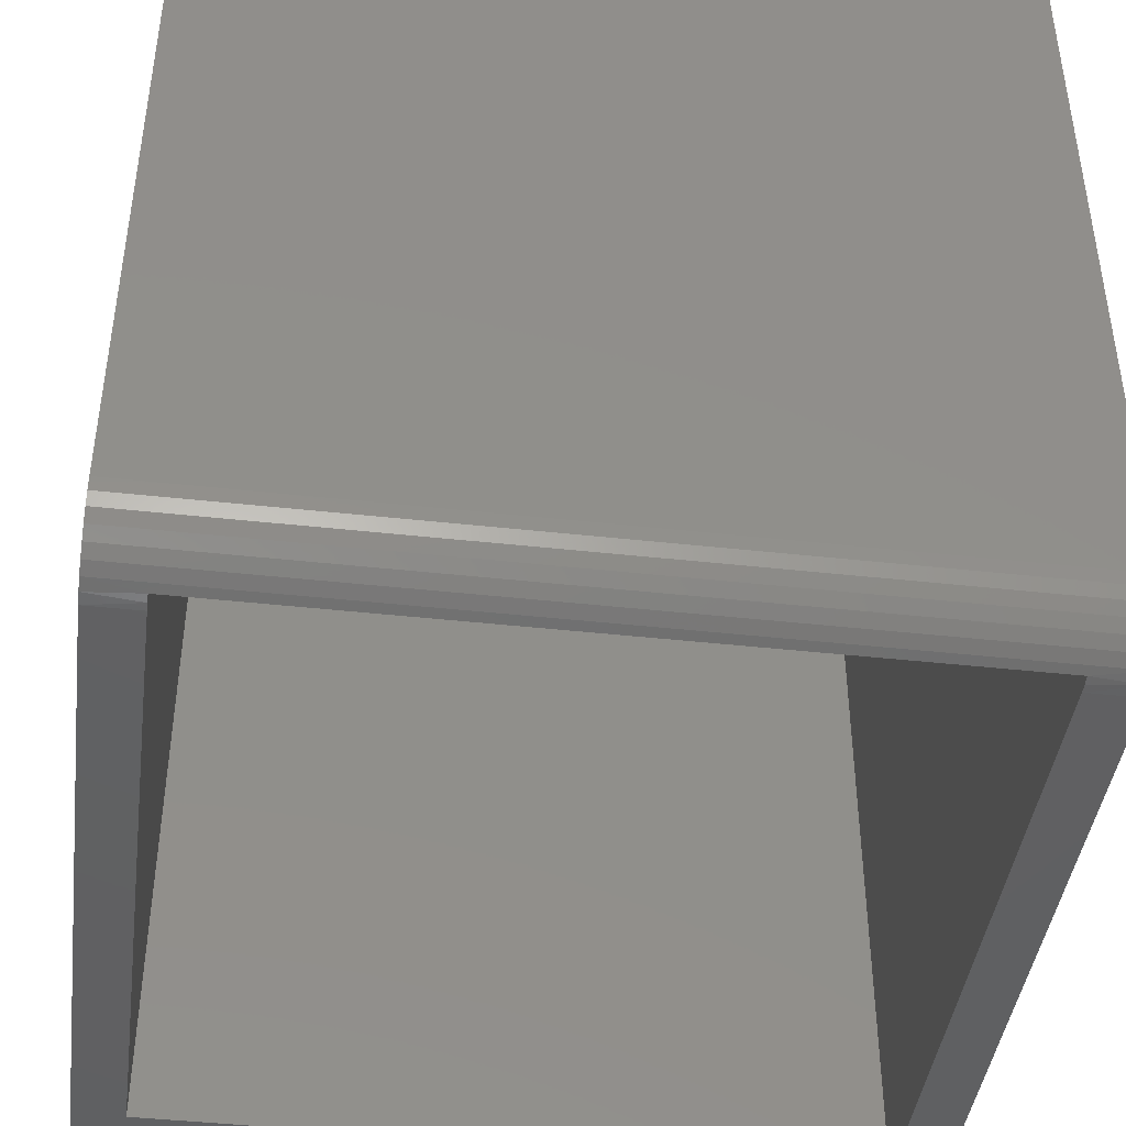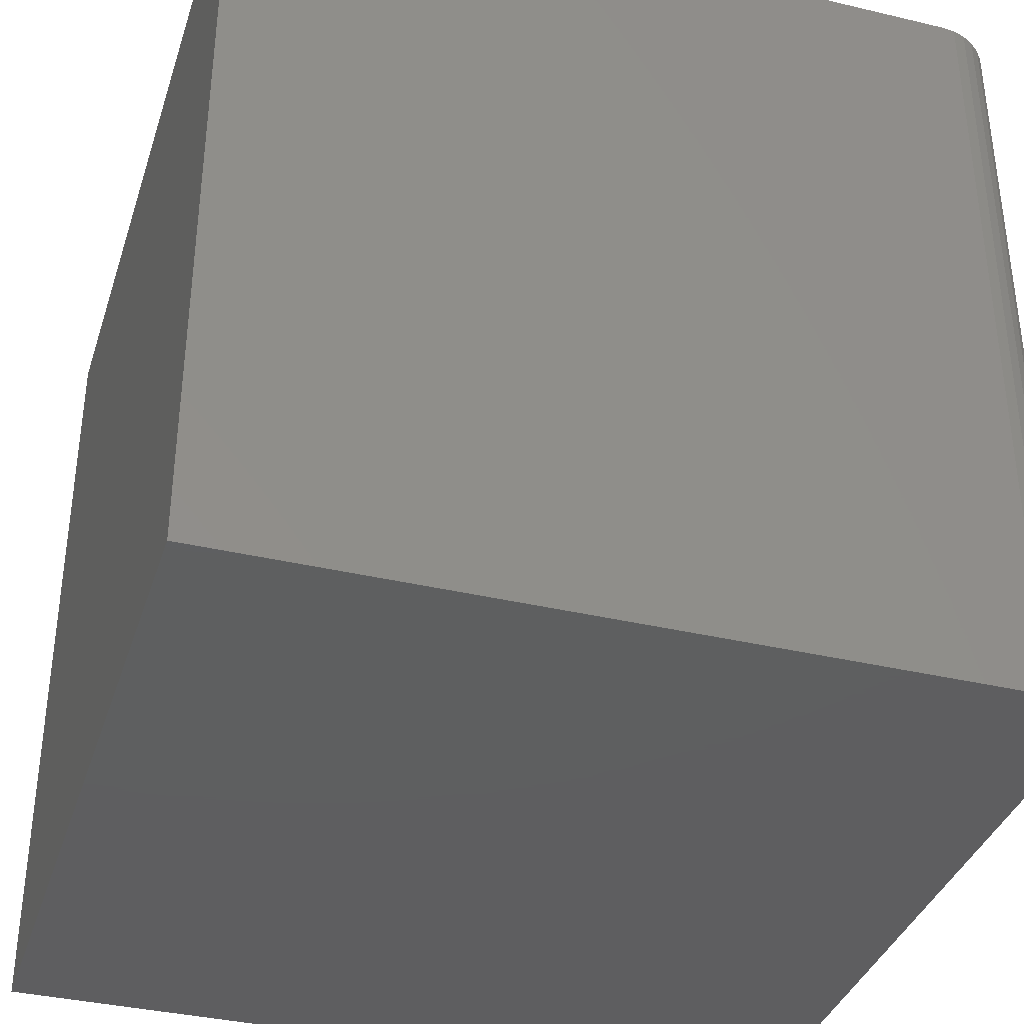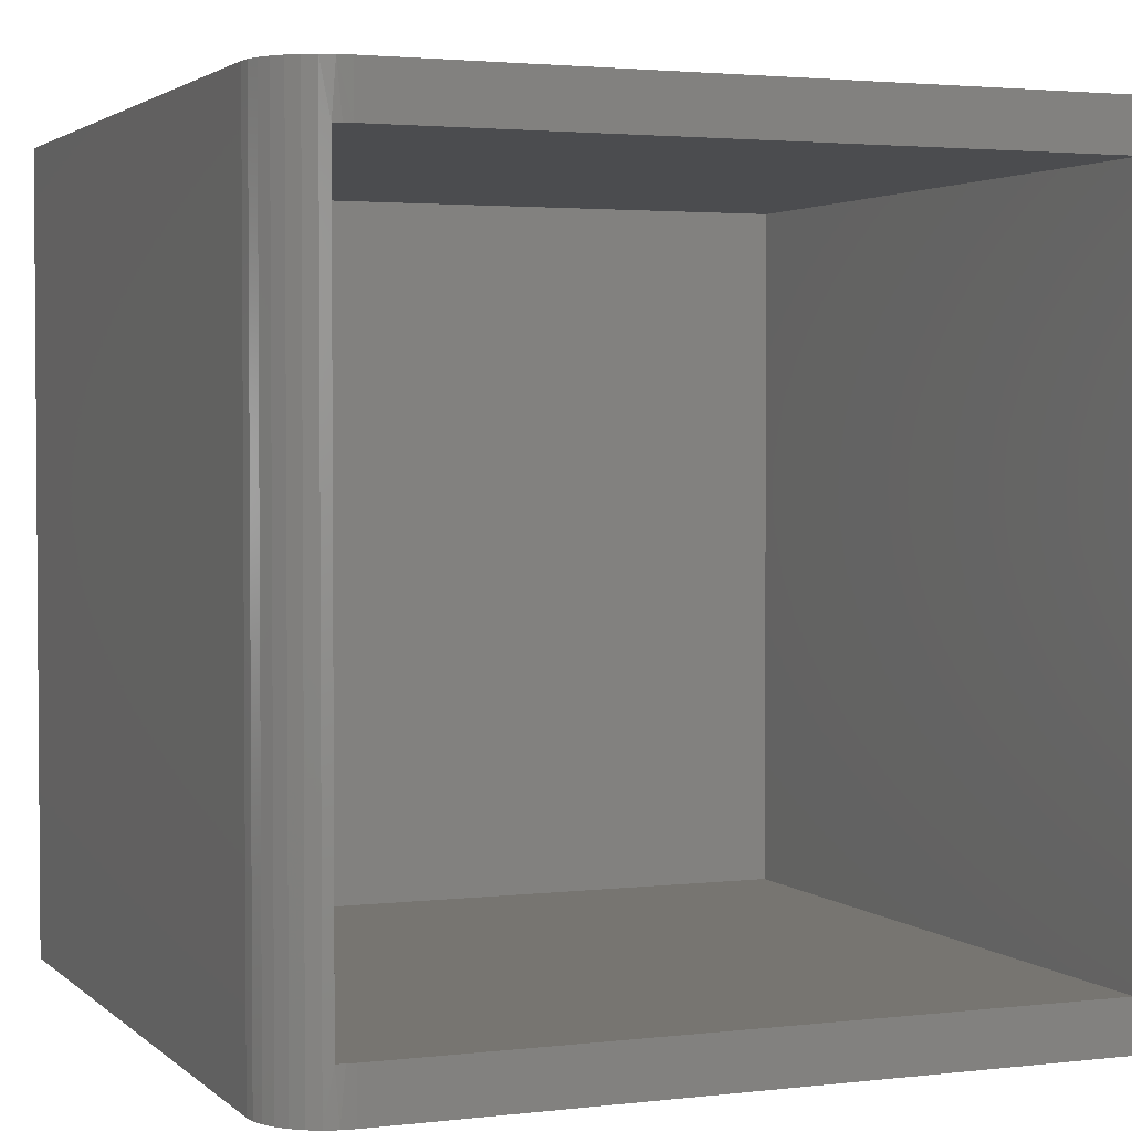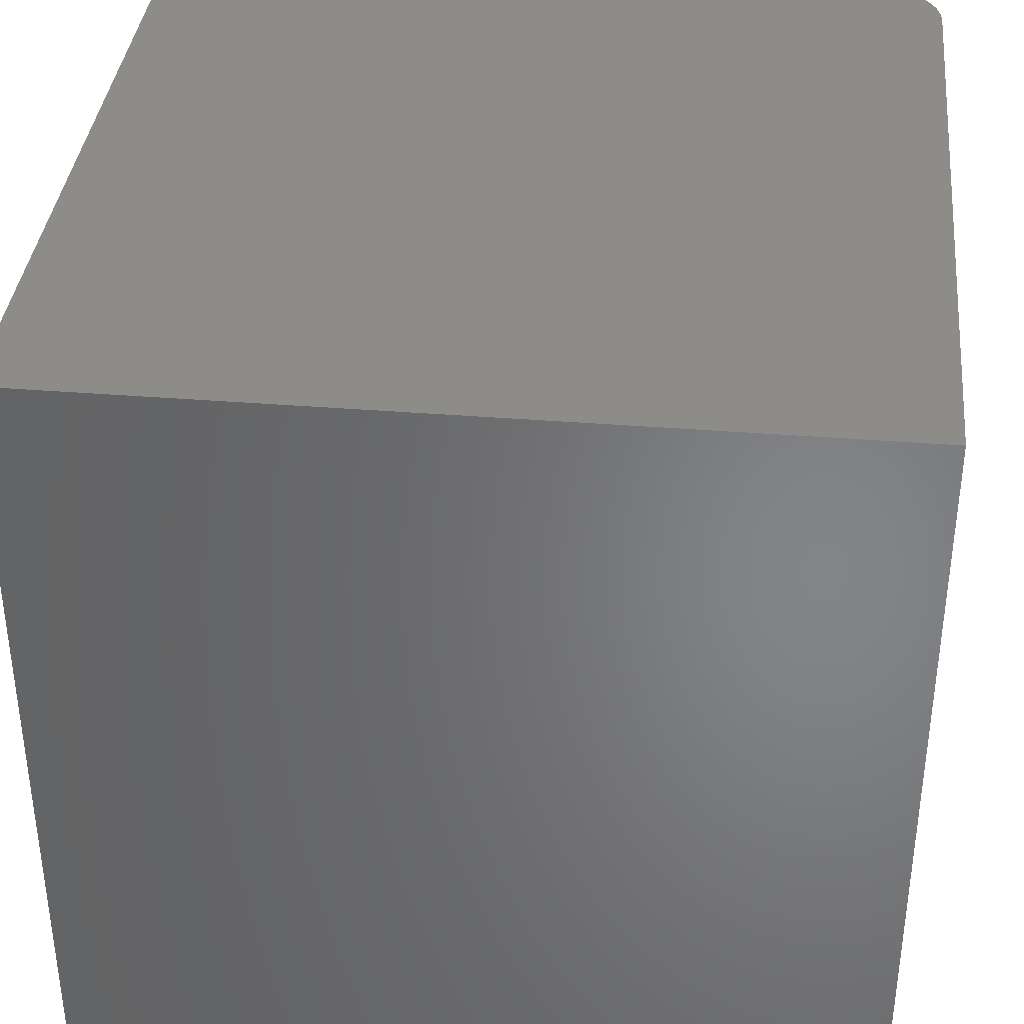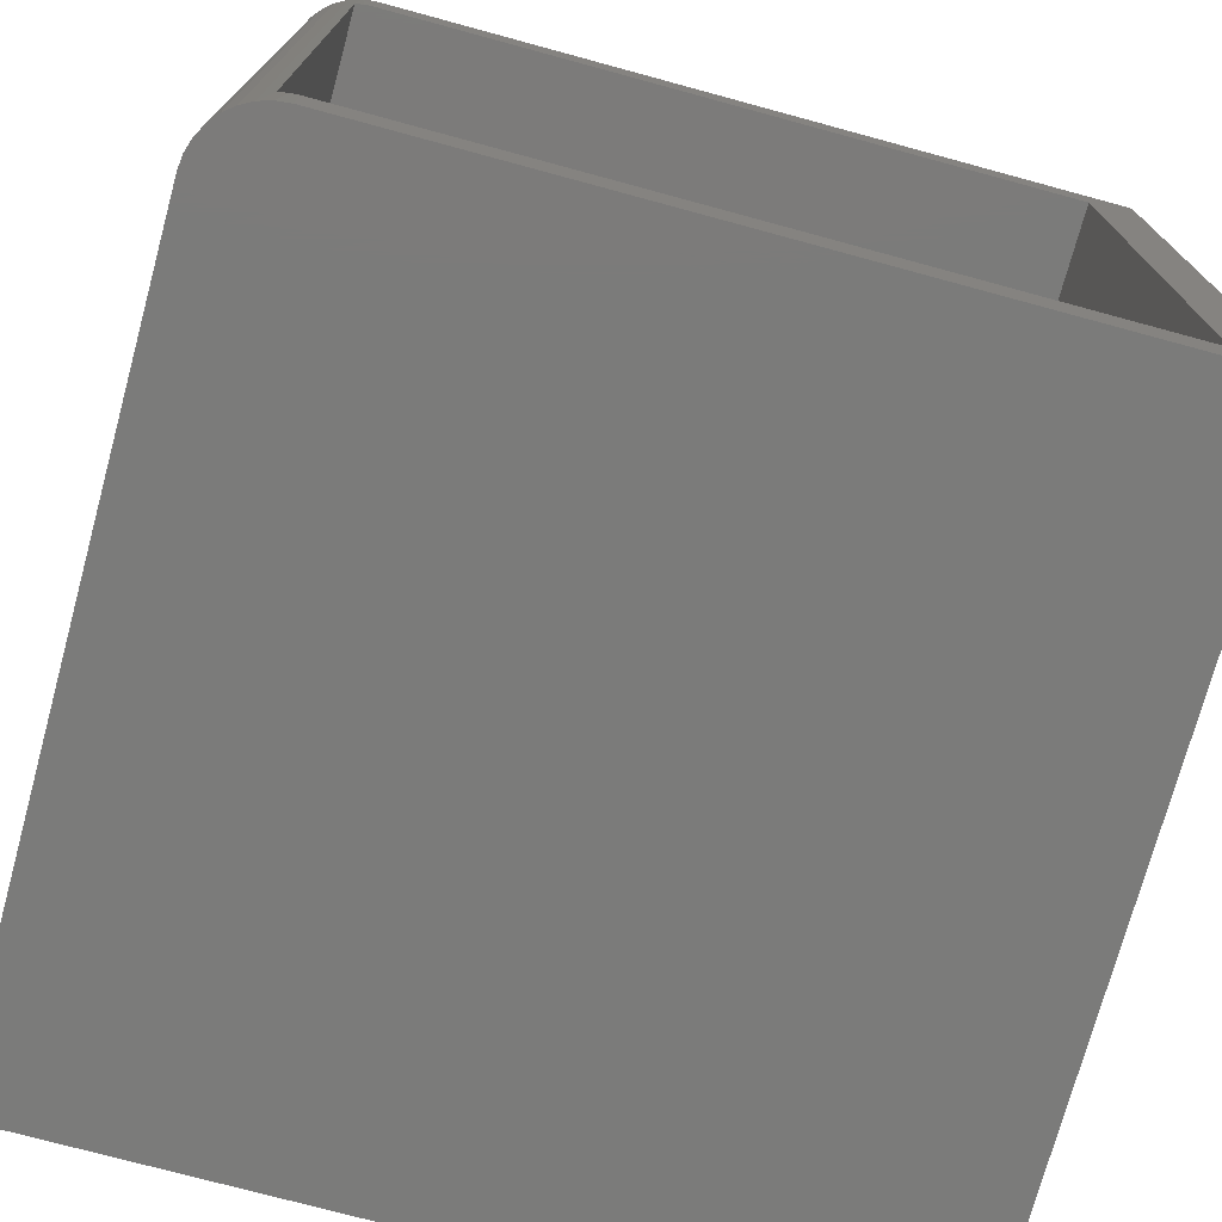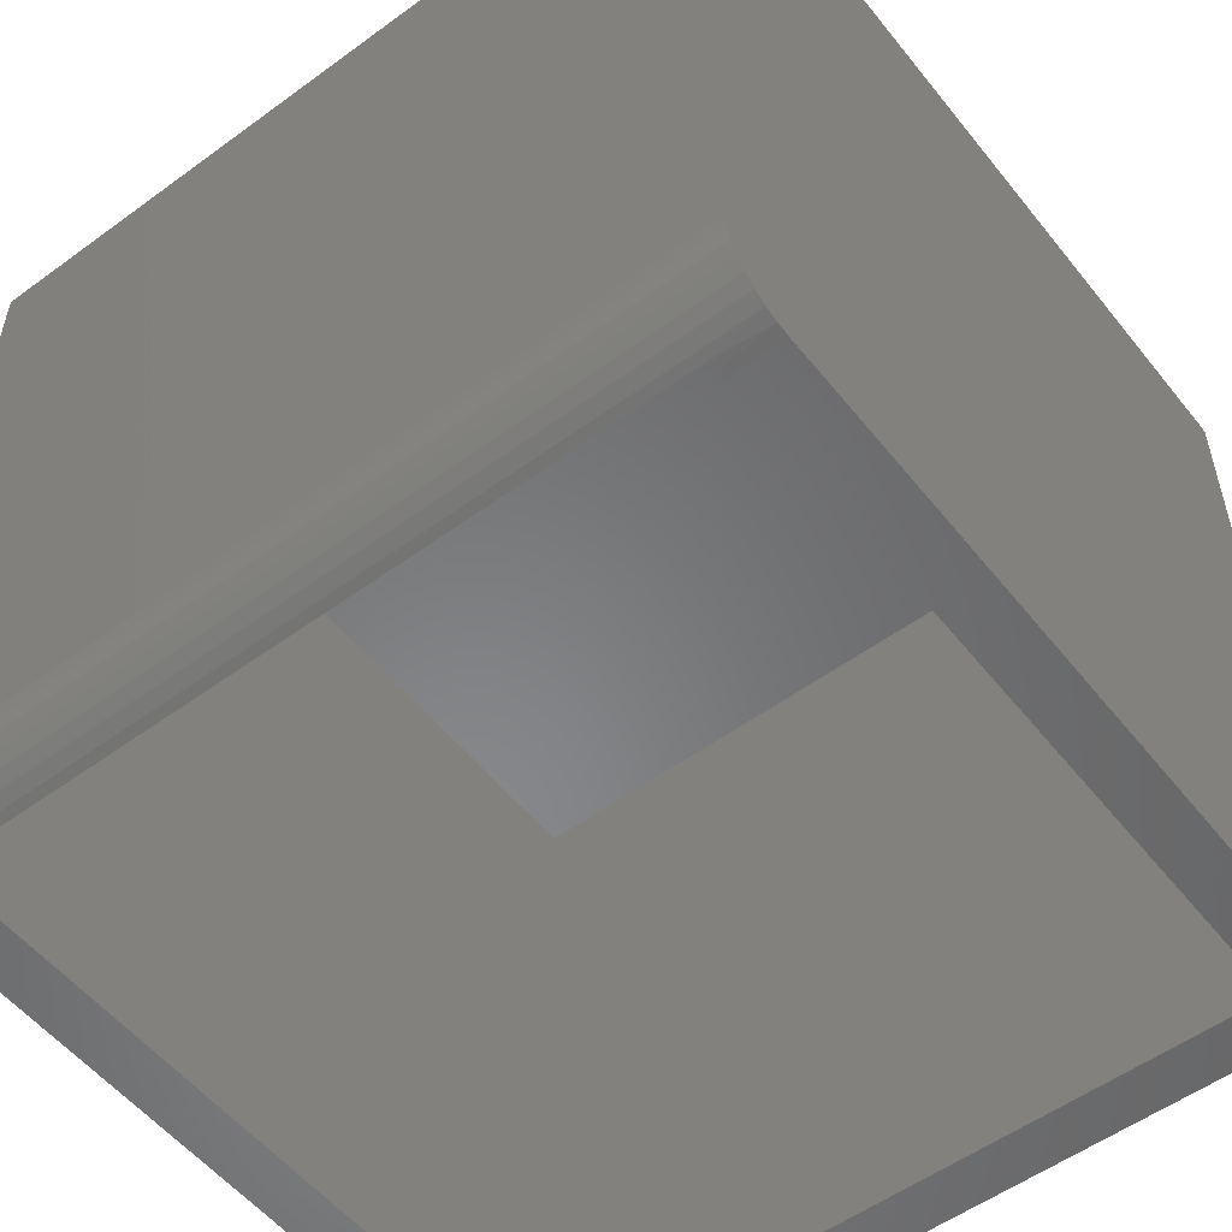
<metadata>
{"format":"stl","ext":"stl","renderer":"f3d","projection":"perspective","resolution":1024,"background":"white","views":[{"elev":-43.1,"azim":-97.5,"up":"+Y"},{"elev":-36.7,"azim":-107.1,"up":"+Z"},{"elev":2.6,"azim":-22.3,"up":"+Z"},{"elev":37.3,"azim":-174.1,"up":"+Z"},{"elev":-74.2,"azim":-15.2,"up":"+Z"},{"elev":-54.3,"azim":-52.2,"up":"+Y"}]}
</metadata>
<code>
# stl→obj: 36 verts, 68 faces
v -0.3281 -0.748 -0.3281
v -0.3204 -0.7495 -0.3281
v -0.3125 -0.75 -0.3281
v 0.3281 -0.75 -0.3281
v 0.3281 -0.09375 -0.3281
v -0.3281 -0.09375 -0.3281
v -0.3125 -0.75 0.3281
v -0.3204 -0.7495 0.3281
v -0.3281 -0.748 0.3281
v -0.3281 -0.09375 0.3281
v 0.3281 -0.09375 0.3281
v 0.3281 -0.75 0.3281
v -0.3125 -0.75 0.375
v 0.375 -0.75 0.375
v 0.375 -0.75 -0.375
v -0.3125 -0.75 -0.375
v -0.3247 -0.7488 -0.375
v -0.3247 -0.7488 0.375
v -0.3364 -0.7452 0.375
v -0.3364 -0.7452 -0.375
v -0.375 -0.6875 0.375
v -0.375 -0.6875 -0.375
v -0.3738 -0.6997 0.375
v -0.3738 -0.6997 -0.375
v -0.3702 -0.7114 0.375
v -0.3702 -0.7114 -0.375
v -0.3645 -0.7222 0.375
v -0.3645 -0.7222 -0.375
v -0.3567 -0.7317 0.375
v -0.3567 -0.7317 -0.375
v -0.3472 -0.7395 0.375
v -0.3472 -0.7395 -0.375
v -0.375 4.163e-17 0.375
v -0.375 0 -0.375
v 0.375 8.327e-17 0.375
v 0.375 4.163e-17 -0.375
f 1 2 3
f 1 3 4
f 1 4 5
f 1 5 6
f 7 8 9
f 10 11 9
f 9 11 12
f 9 12 7
f 9 1 10
f 10 1 6
f 13 7 14
f 14 7 12
f 14 12 15
f 15 12 4
f 15 4 16
f 16 4 3
f 16 2 17
f 16 3 2
f 9 18 19
f 9 8 18
f 7 18 8
f 7 13 18
f 1 9 19
f 1 19 20
f 1 20 17
f 1 17 2
f 21 22 23
f 23 22 24
f 23 24 25
f 25 24 26
f 25 26 27
f 27 26 28
f 27 28 29
f 29 28 30
f 29 30 31
f 31 30 32
f 31 32 19
f 19 32 20
f 4 12 5
f 5 12 11
f 6 5 10
f 10 5 11
f 33 34 21
f 21 34 22
f 14 35 33
f 14 33 21
f 14 21 23
f 14 23 25
f 14 25 27
f 14 27 29
f 14 29 31
f 14 31 19
f 14 19 18
f 14 18 13
f 15 16 17
f 15 17 20
f 15 20 32
f 15 32 30
f 15 30 28
f 15 28 26
f 15 26 24
f 15 24 22
f 15 22 34
f 15 34 36
f 34 33 36
f 36 33 35
f 36 35 15
f 15 35 14

</code>
